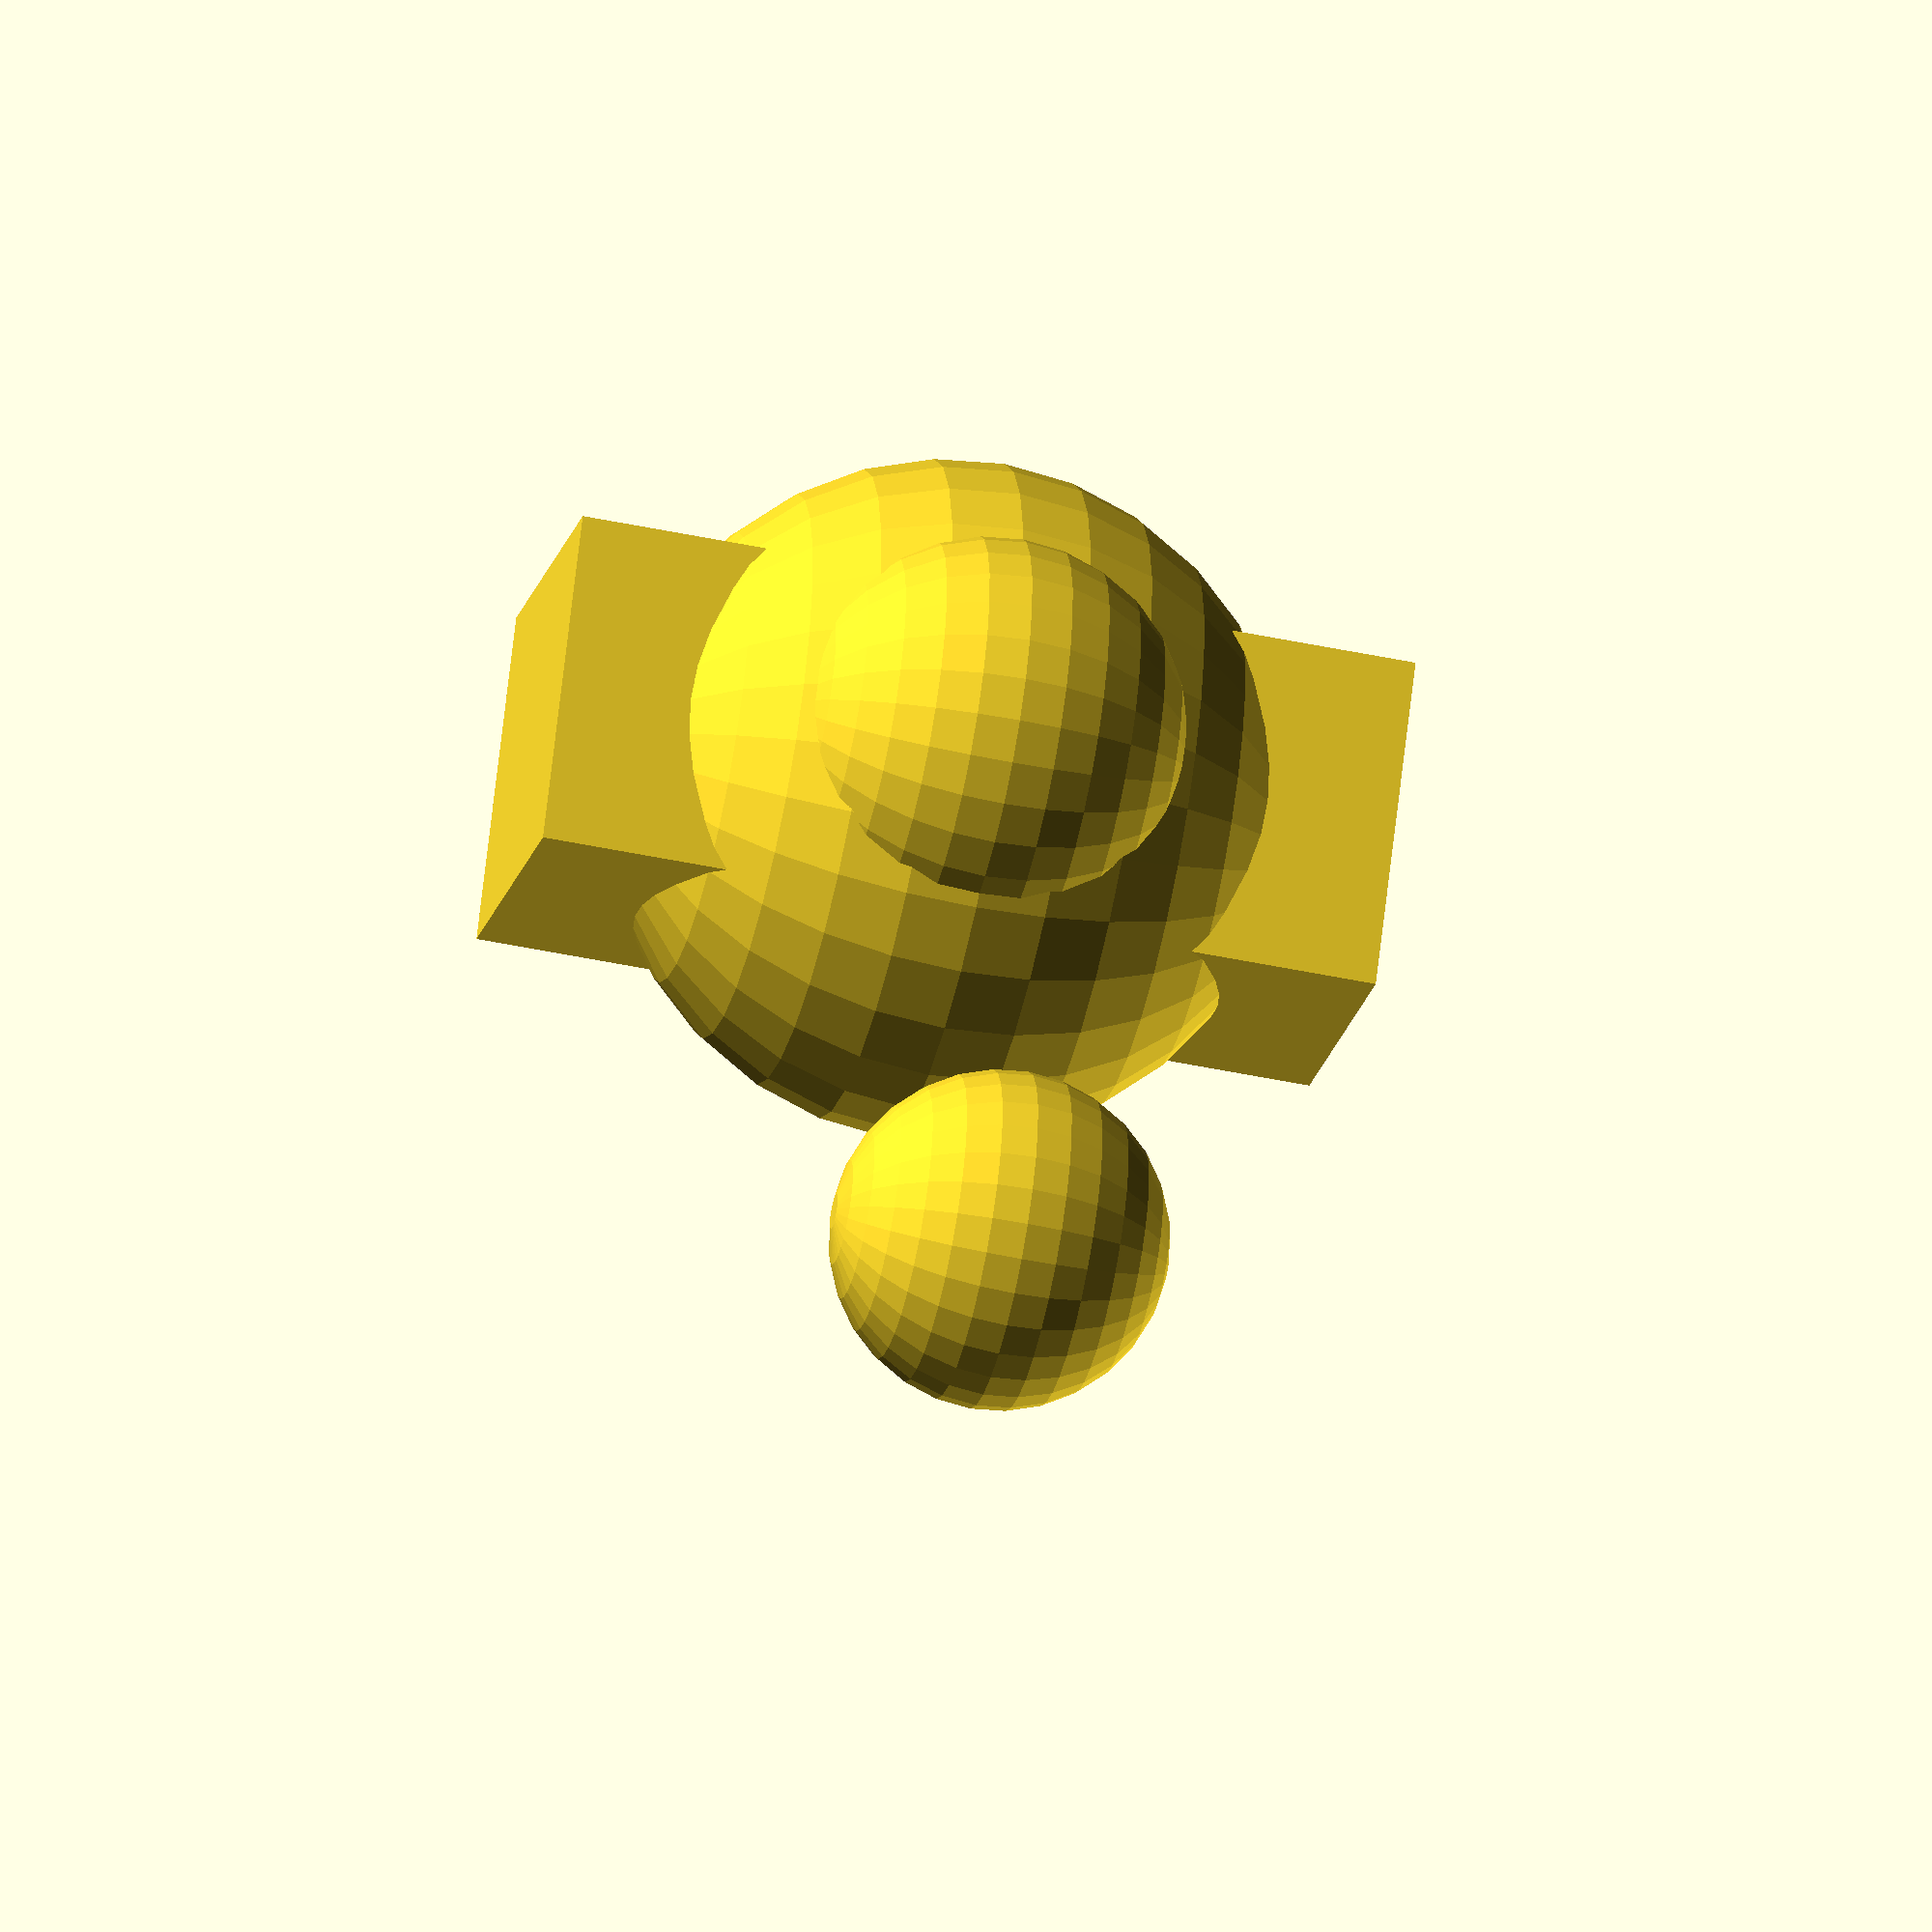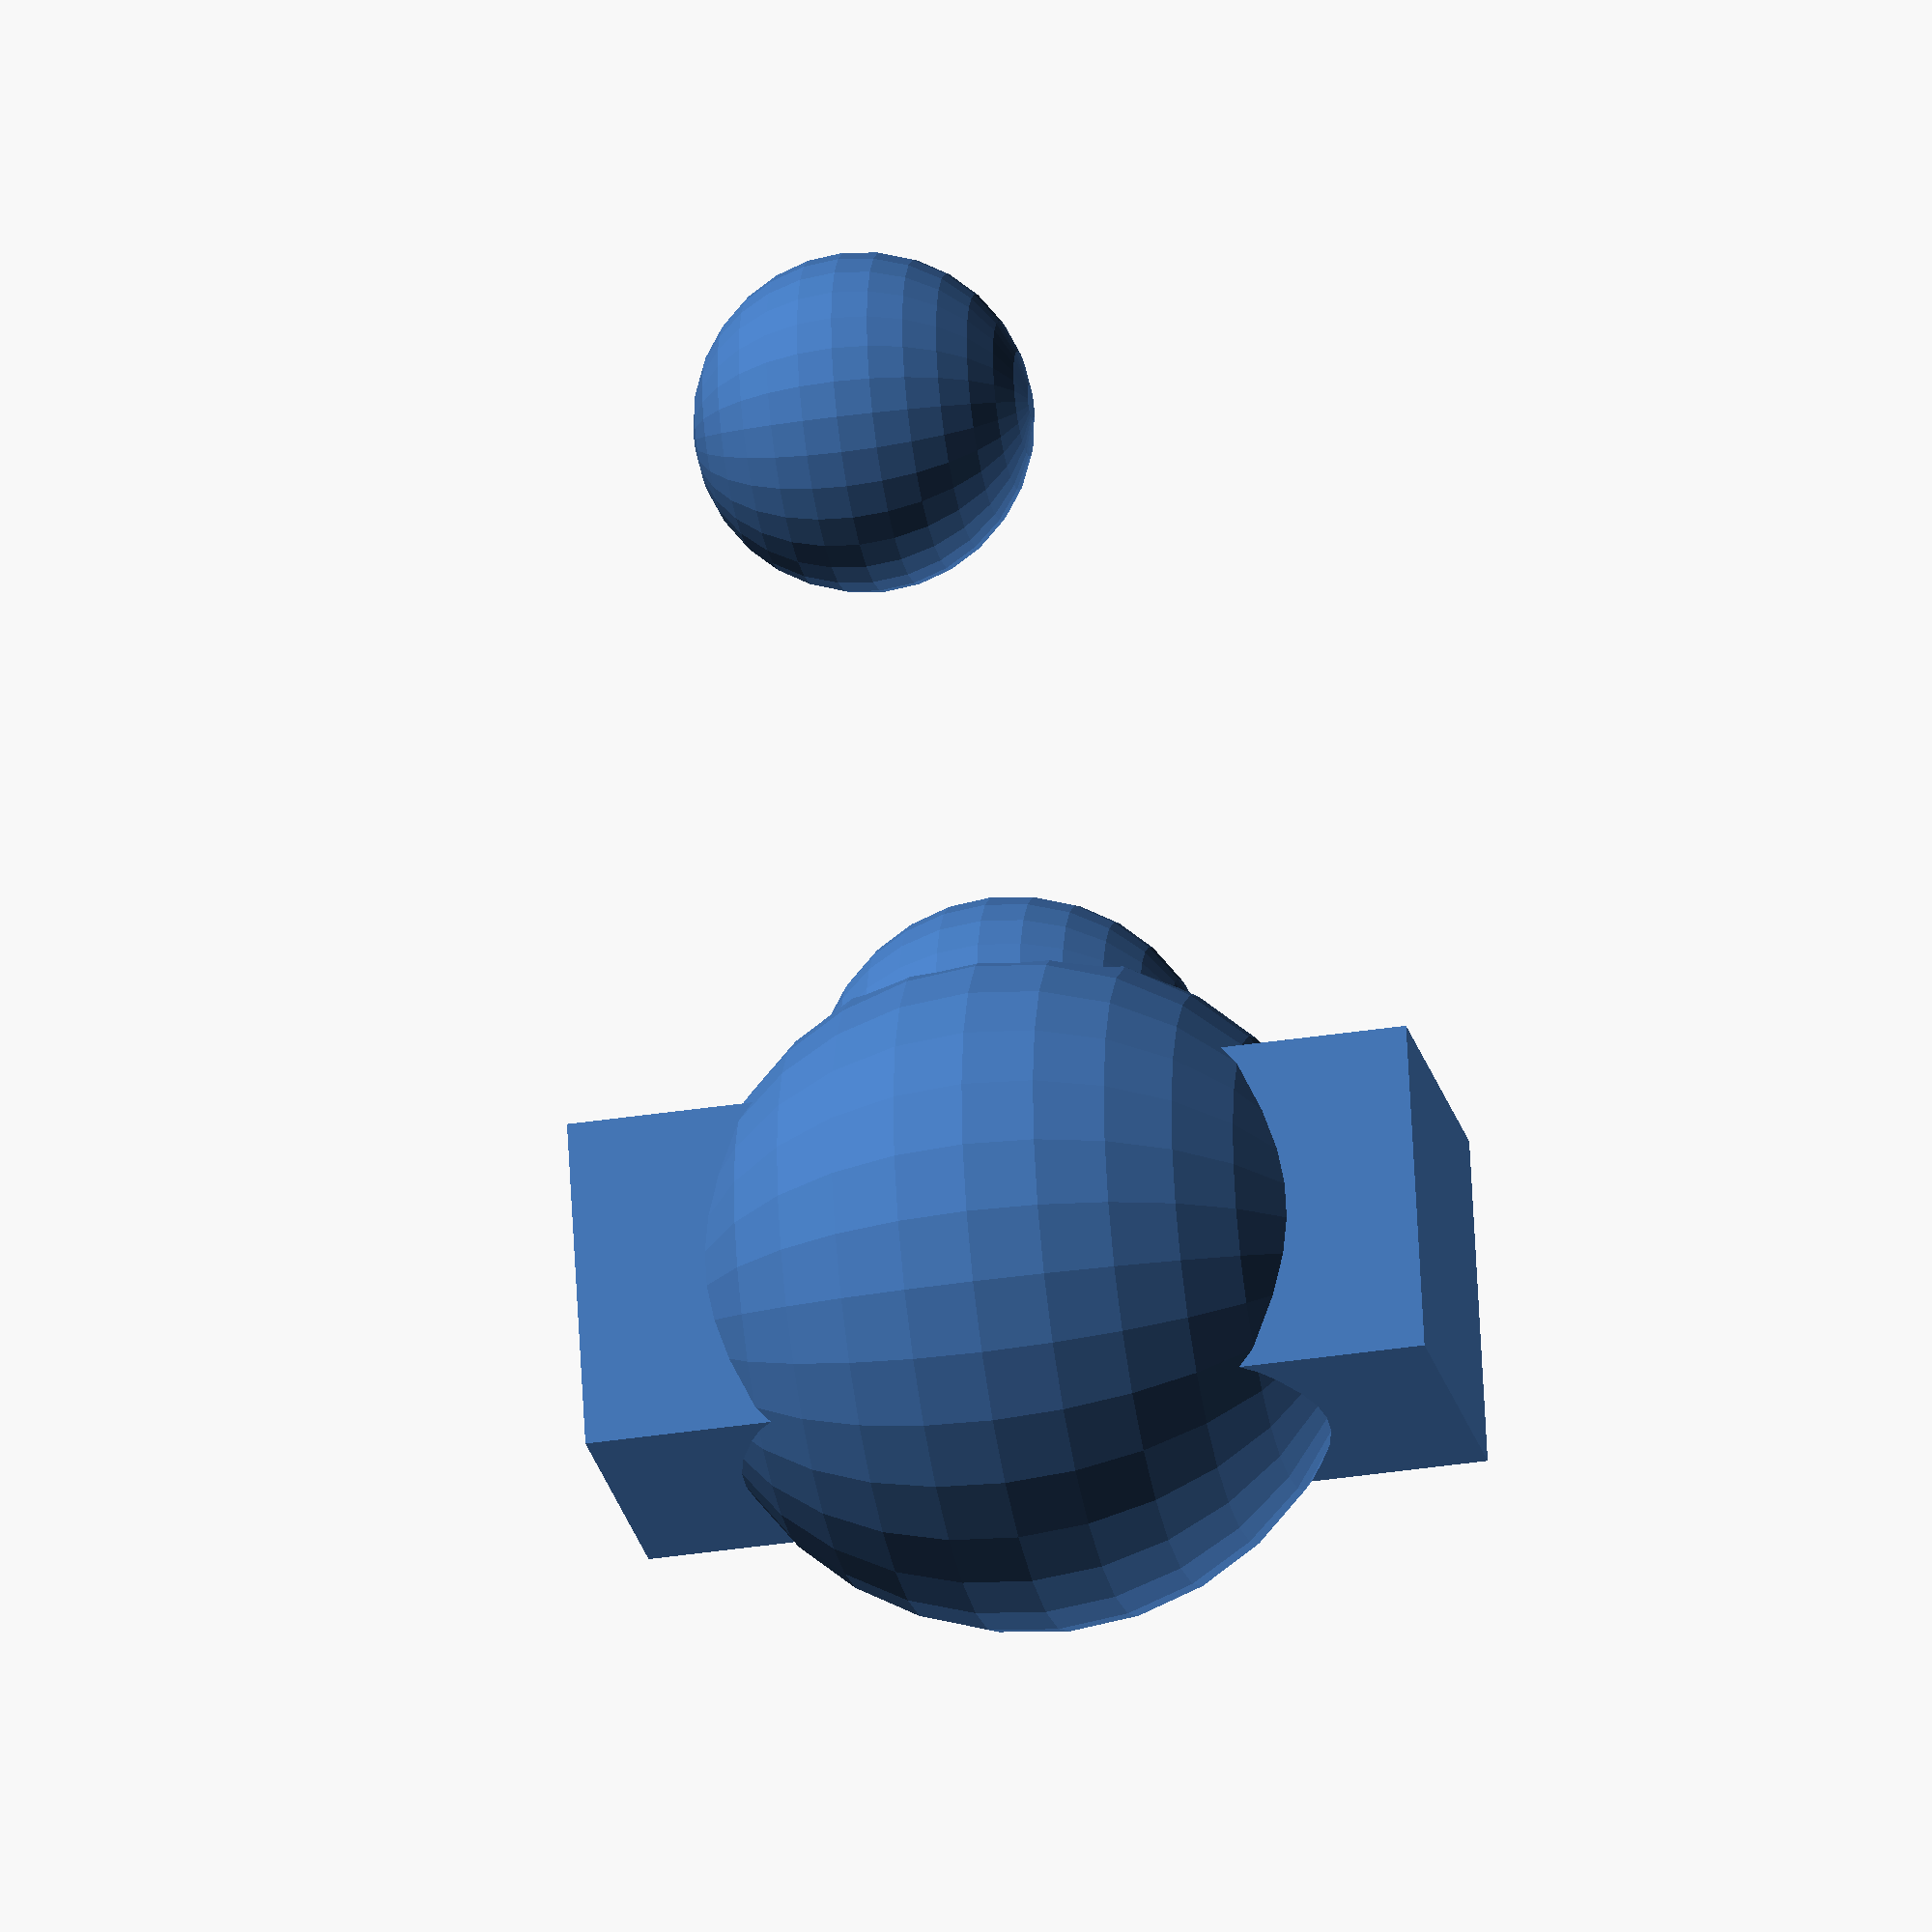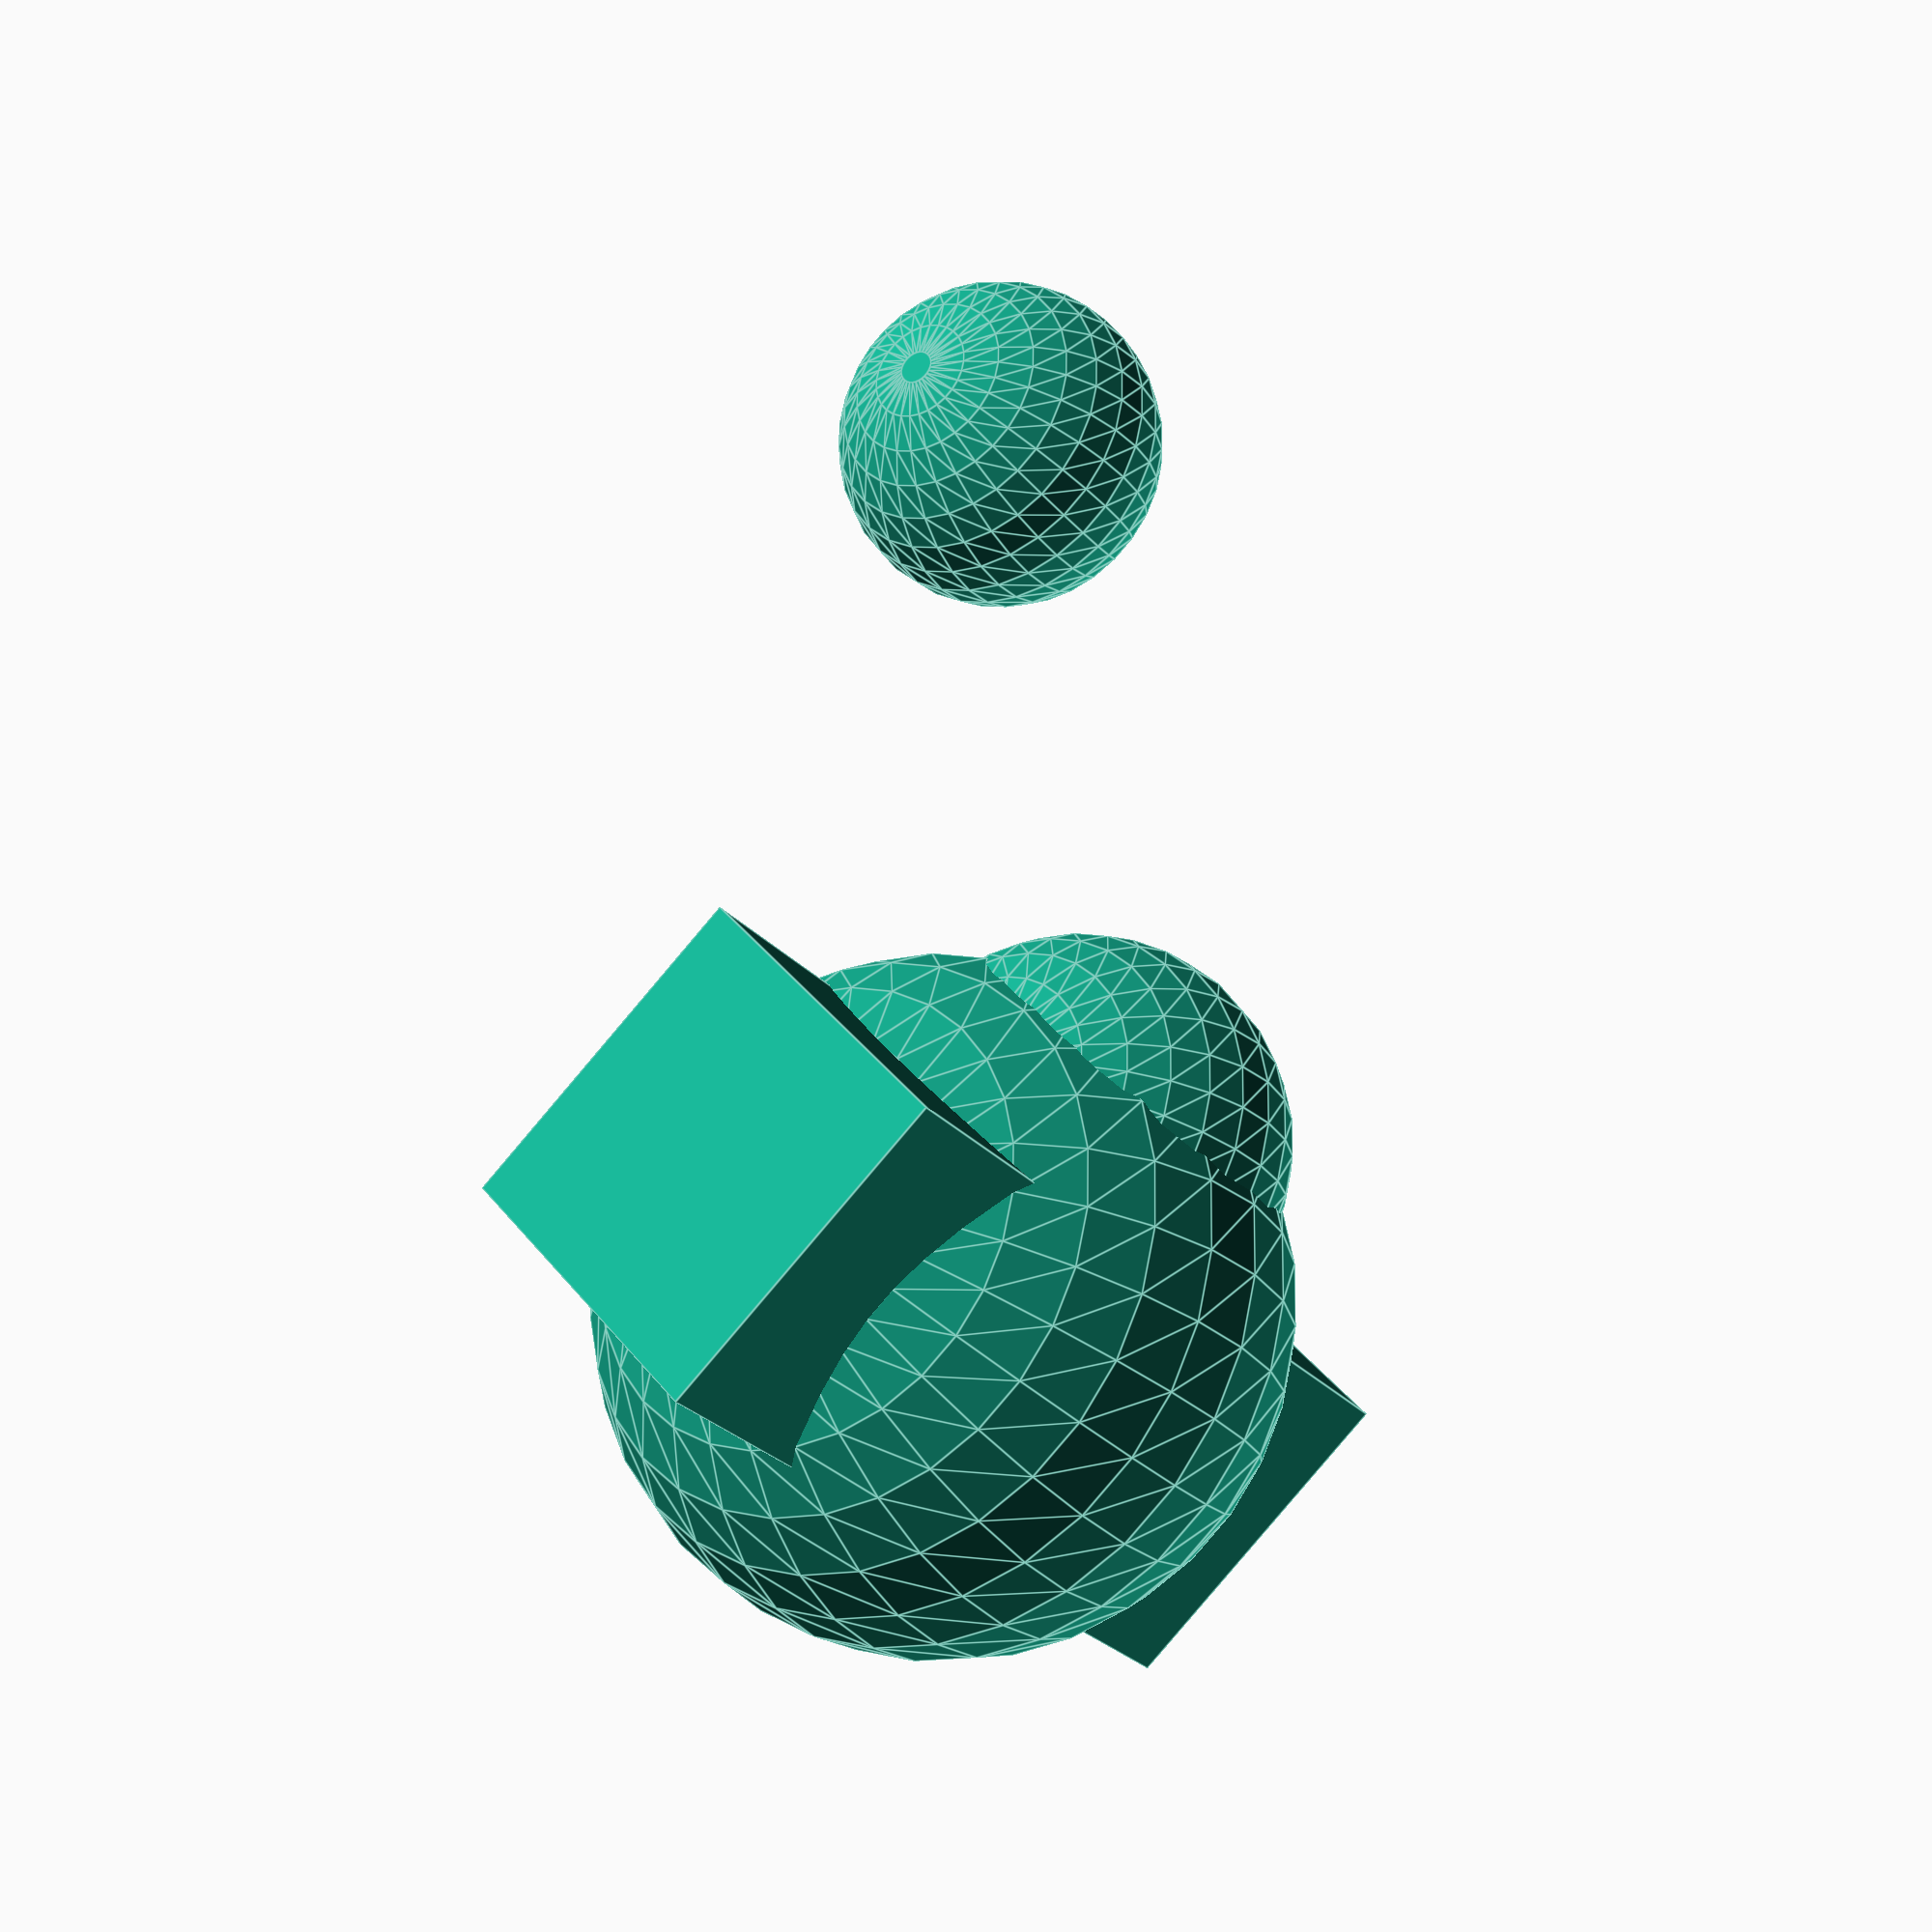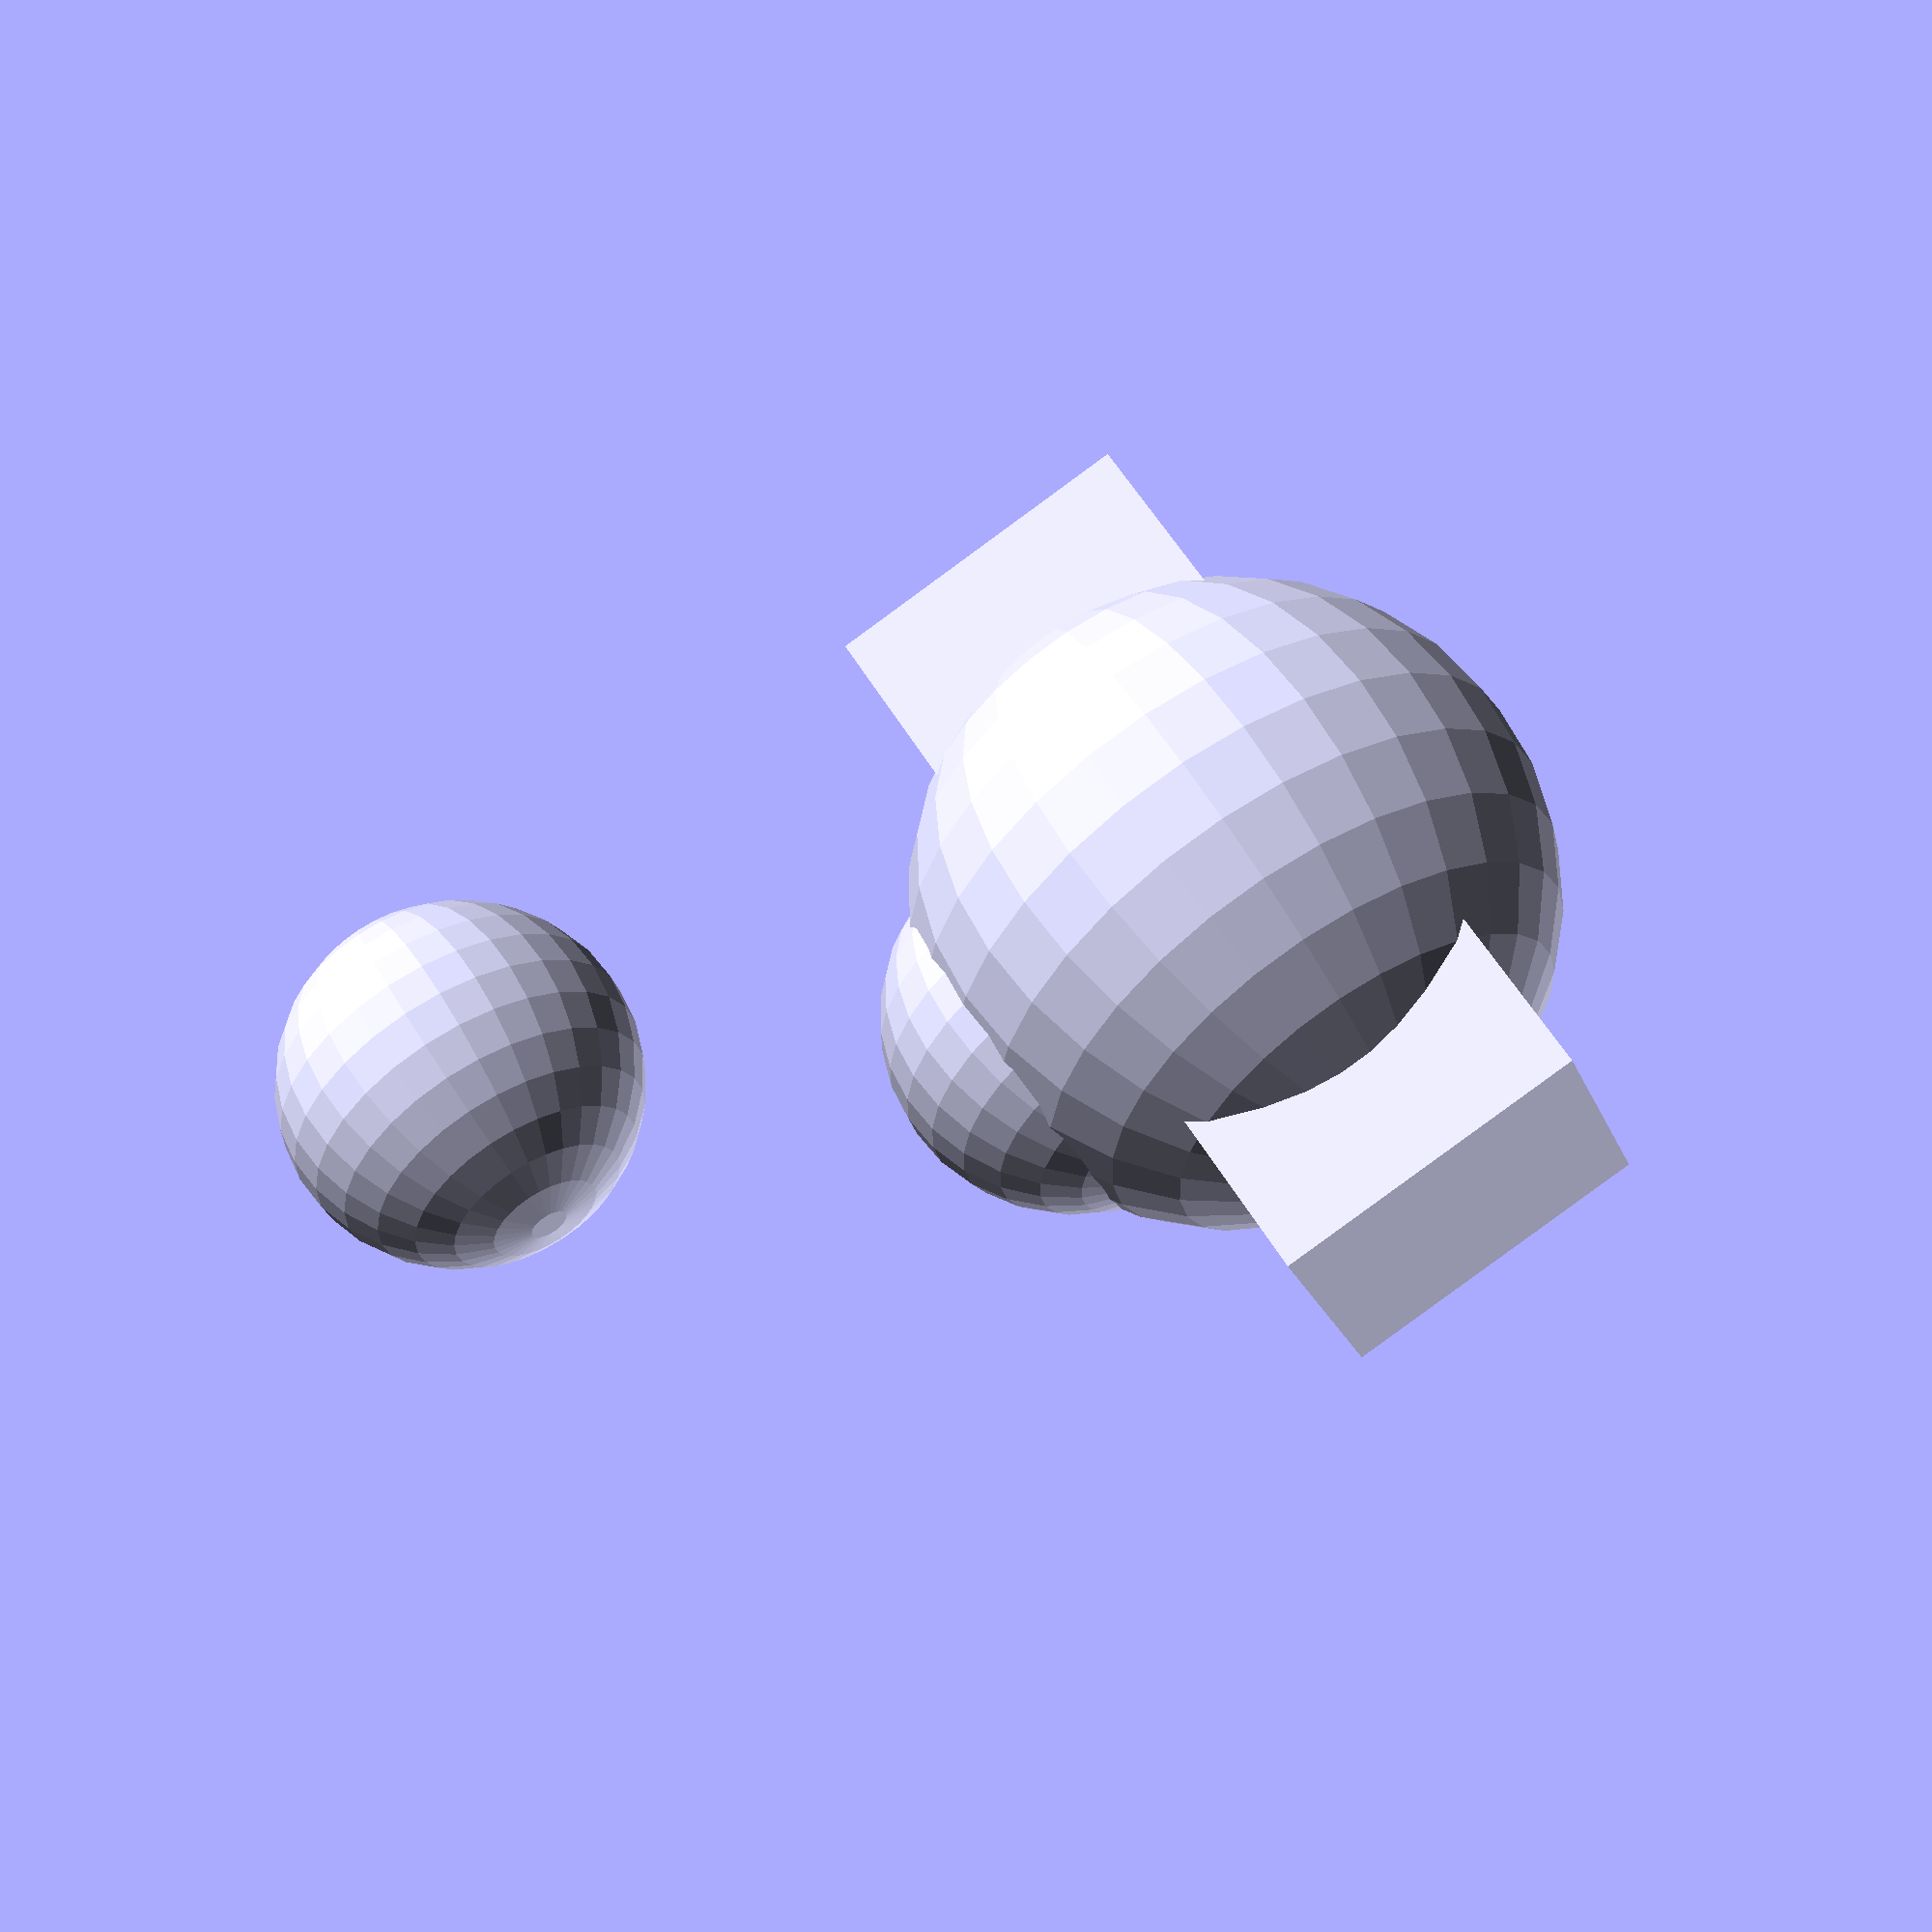
<openscad>
// We'll start with a comment

/* and another multiline

comment */

foo= 1+1;
bar = 1+3.14;
echo(bar);
//echo(0.1 + 0.1 + 0.1 - 0.3);
echo([1,2,3]);
echo([]);
echo(1+2, 32, foo=2, bar="biz");

//Interesting to note that you can happily apply
// operators to a function...
union()echo("foo");
sphere(r=20);

cube([20,20,50],center=true);

union()sphere(r=2);
union(){
    foo = 13;
    echo(foo=foo);
    sphere(r=2);
    sphere(r=3);
}

translate([40,40])sphere(r=10);

function func1(r)=r;

function func0(r1,r2,foo="bar") = r1+r2;
echo(func0(1,2));

module doublesphere(r){
    sphere(r);
    translate([r,0])sphere(r);
}

doublesphere(12){};
</openscad>
<views>
elev=49.2 azim=149.1 roll=256.9 proj=o view=solid
elev=36.7 azim=253.7 roll=281.1 proj=o view=solid
elev=26.7 azim=319.0 roll=31.0 proj=p view=edges
elev=300.6 azim=19.4 roll=148.9 proj=p view=solid
</views>
